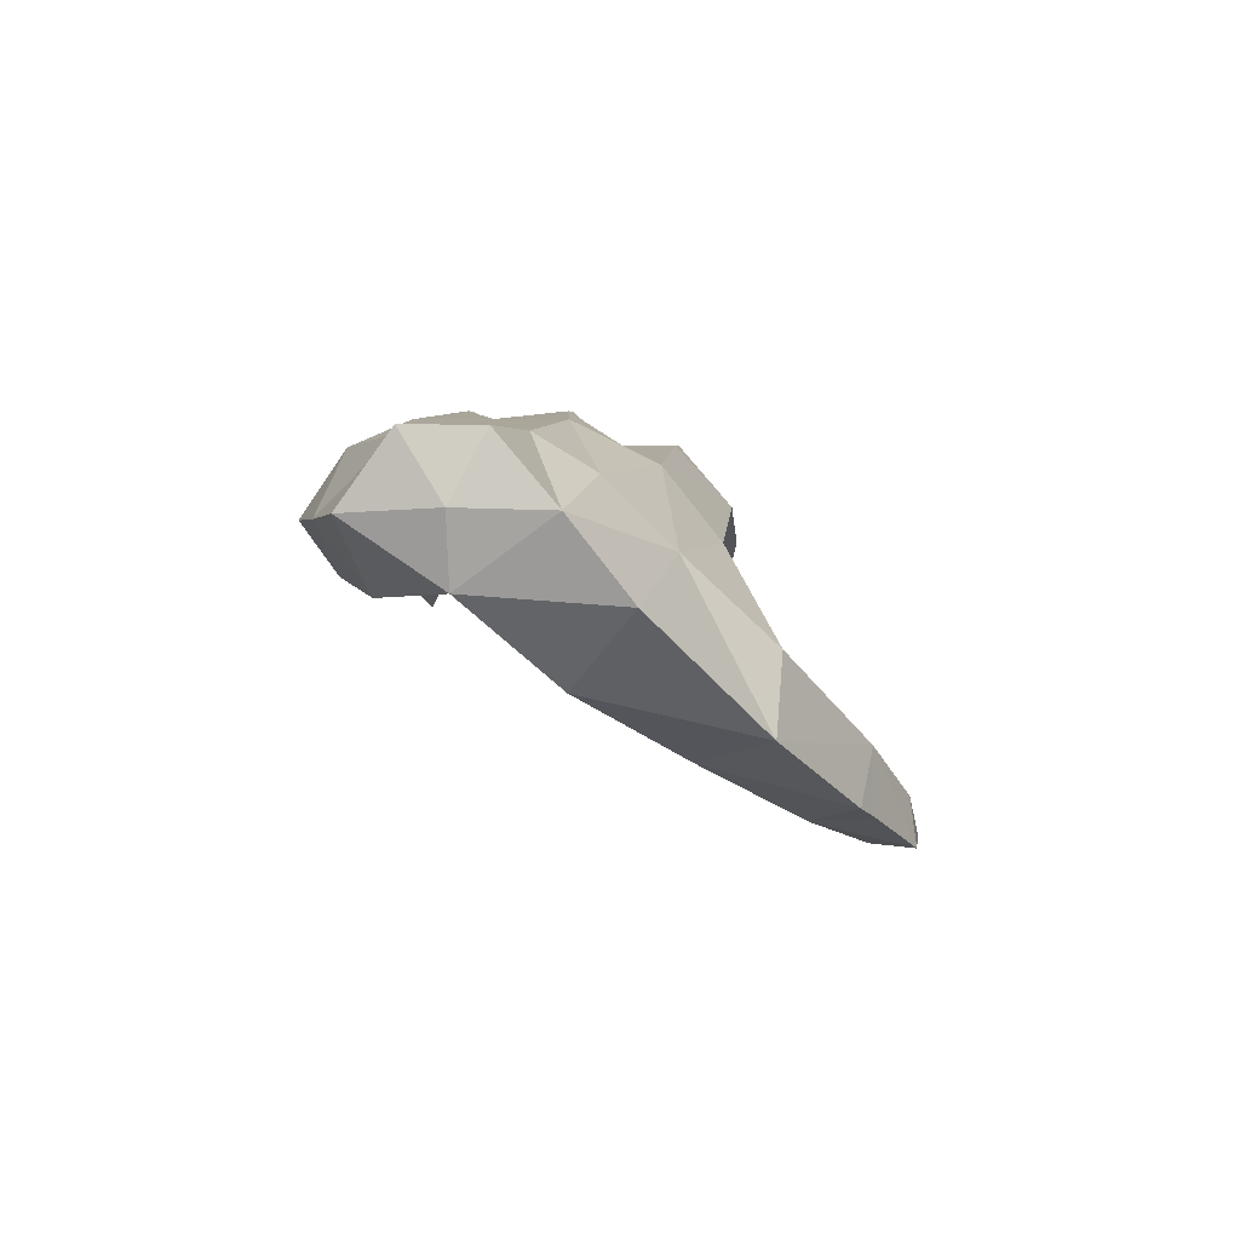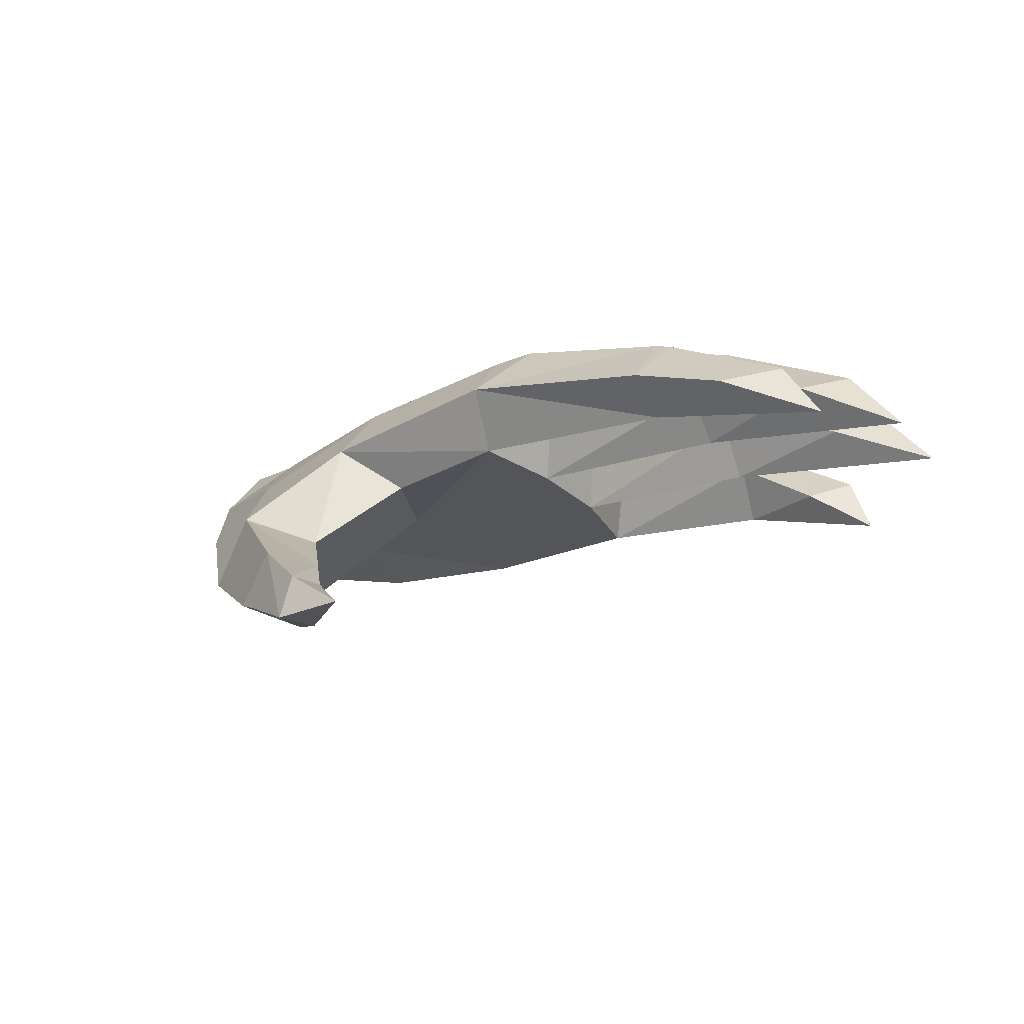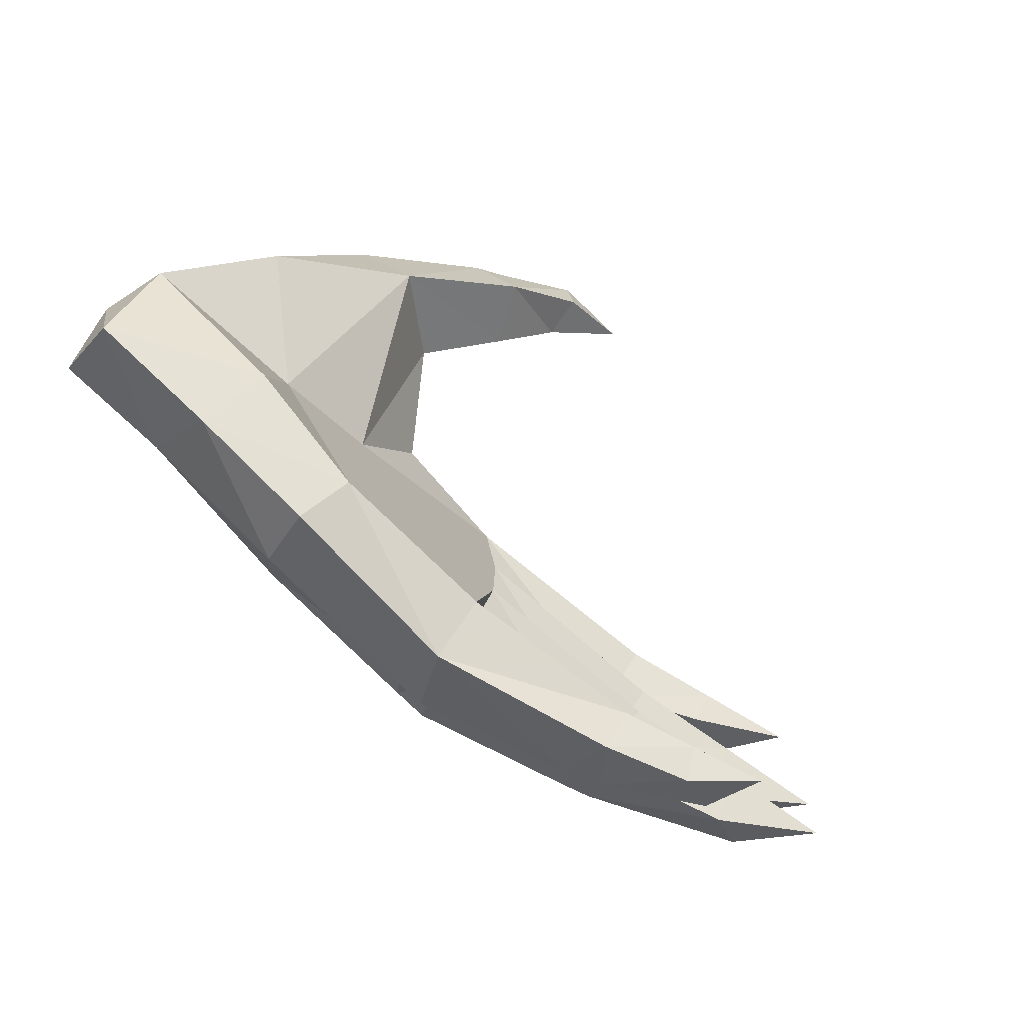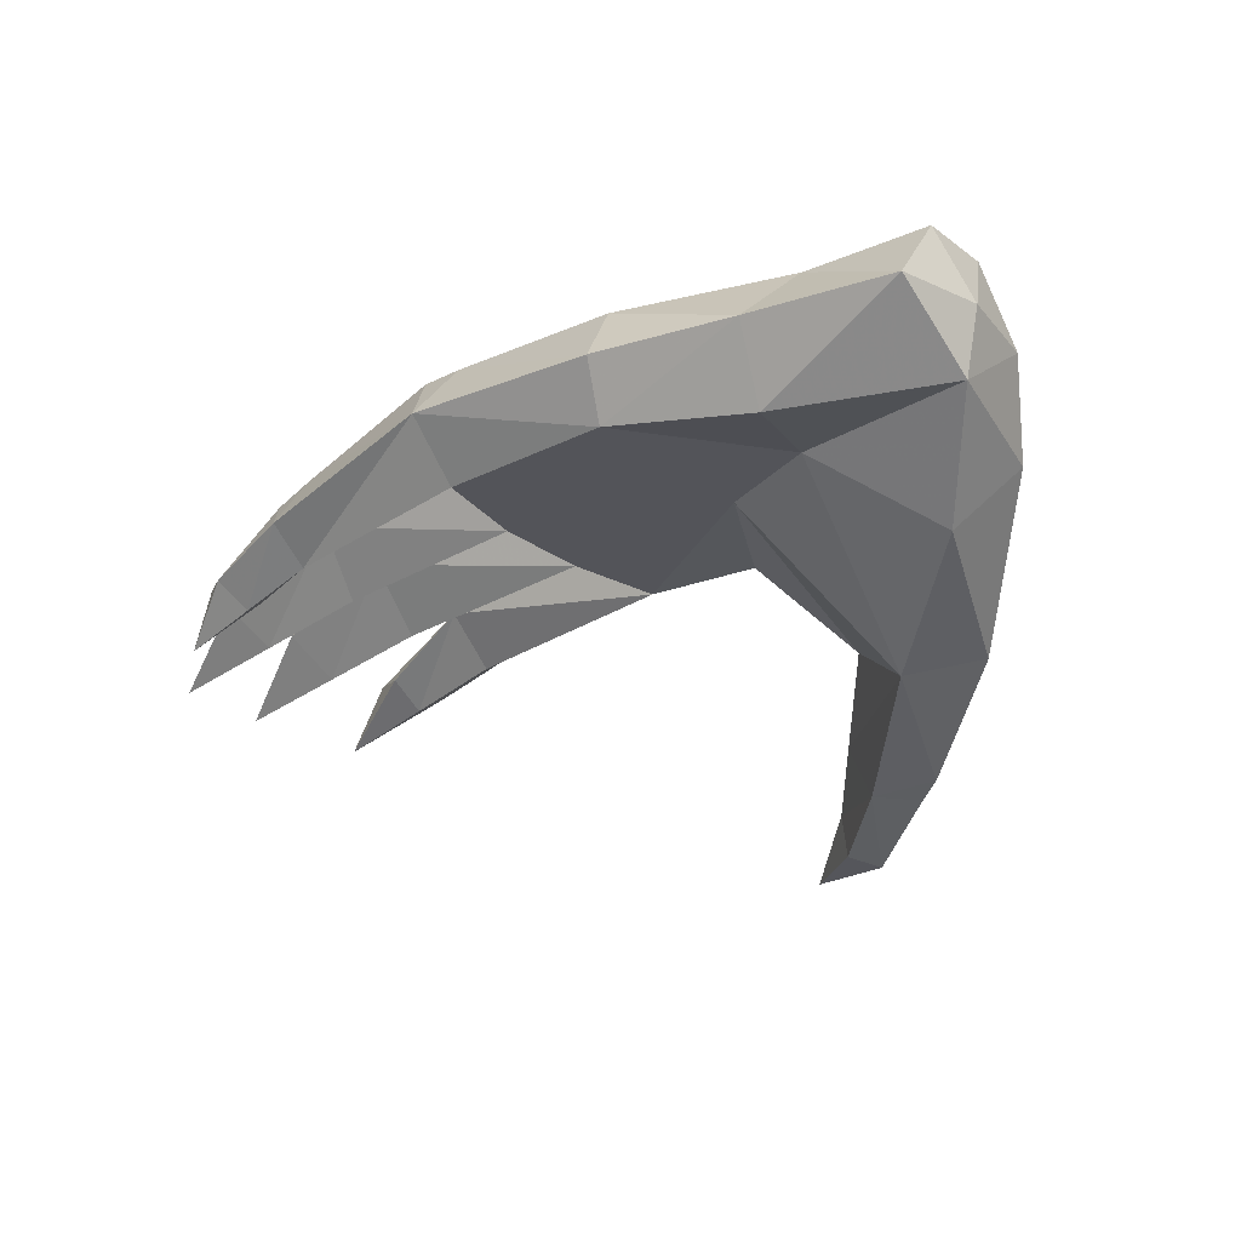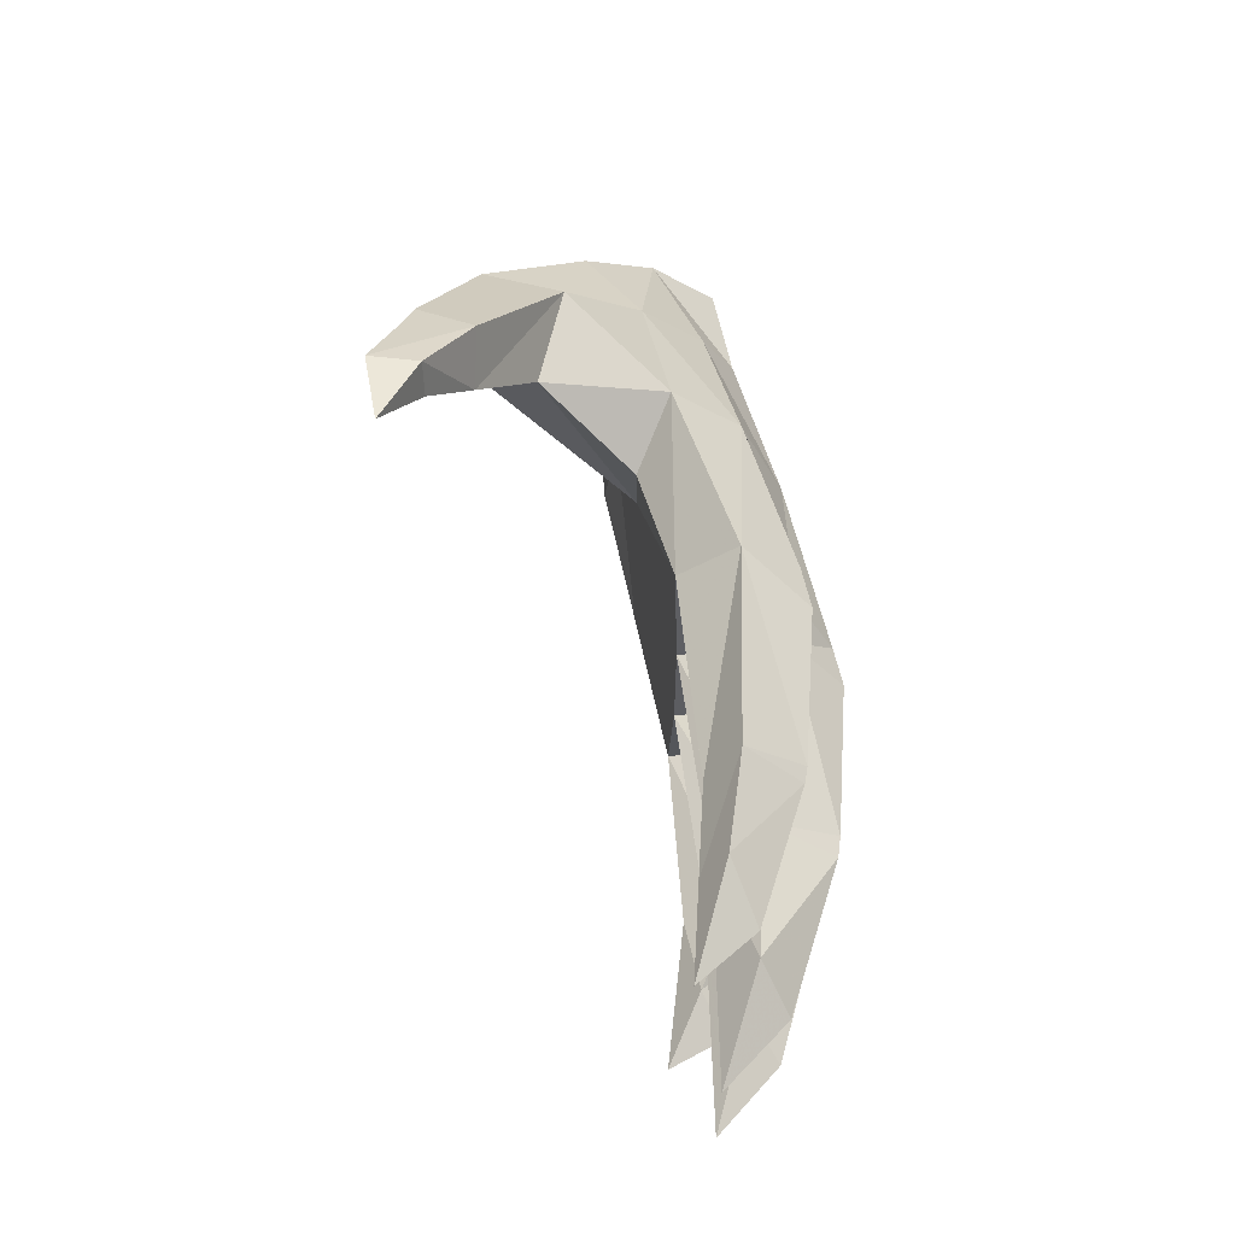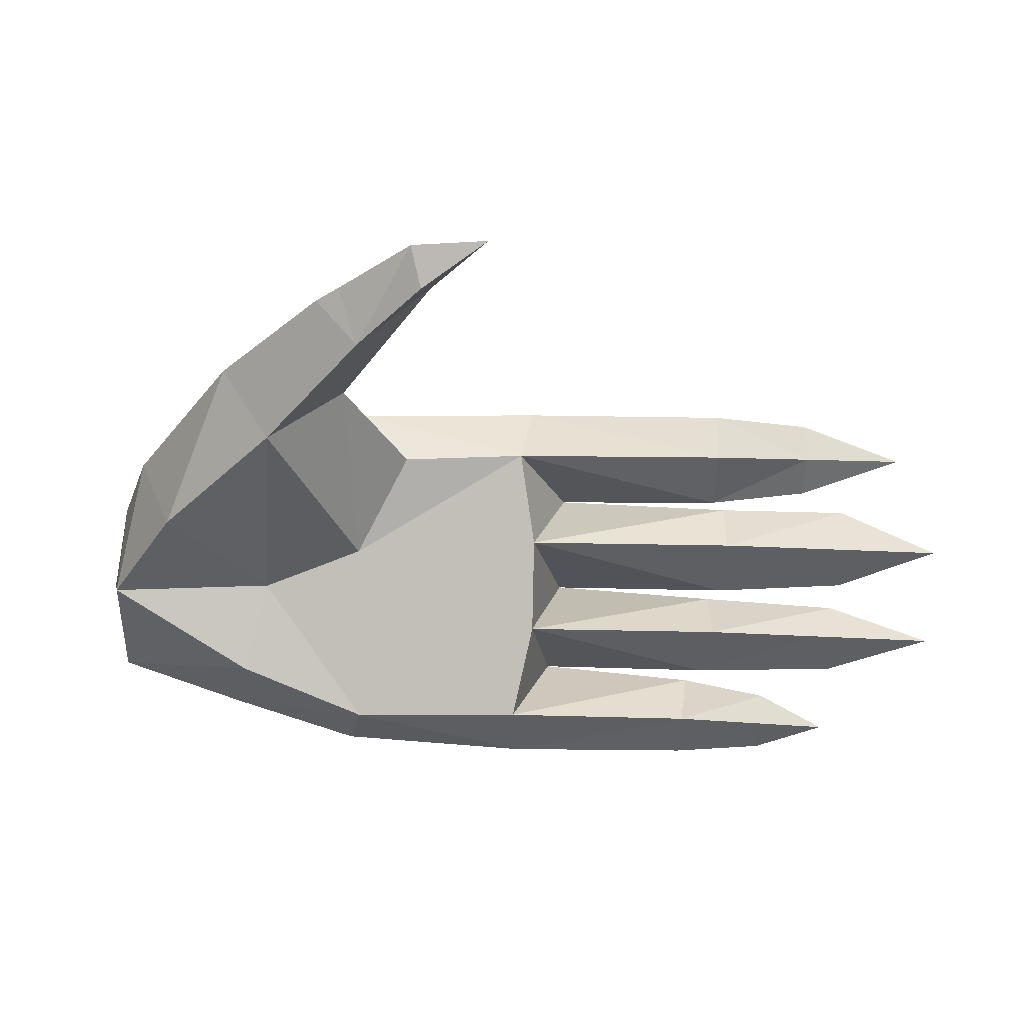
<metadata>
{"format":"obj","ext":"obj","renderer":"f3d","projection":"perspective","resolution":1024,"background":"white","views":[{"elev":4.8,"azim":-85.2,"up":"+Y"},{"elev":-24.3,"azim":34.5,"up":"+Y"},{"elev":-76.7,"azim":-44.4,"up":"+Z"},{"elev":-23.7,"azim":-139.9,"up":"+Y"},{"elev":51.8,"azim":79.5,"up":"+Z"},{"elev":3.4,"azim":0.7,"up":"+Z"}]}
</metadata>
<code>
v -0.4844 0.3404 -0.1975
v -0.4844 0.2748 -0.09972
v -0.4844 0.4136 -0.1442
v -0.4844 0.413 -0.06582
v -0.4844 0.3434 -0.006621
v -0.1273 0.2561 0.06094
v -0.1954 0.1695 0.1413
v -0.1874 0.2682 -0.05135
v -0.2768 0.1068 0.09056
v -0.2987 0.2682 -0.09325
v -0.4057 0.1844 -0.01104
v -0.4475 0.2613 0.05315
v -0.3345 0.3015 0.08042
v -0.3301 0.135 0.1662
v -0.2856 0.2121 0.1707
v -0.1849 0.3023 0.1127
v -0.133 0.101 0.2077
v -0.1704 0.1103 0.2548
v -0.09697 0.05084 0.2927
v -0.08787 0.05051 0.2556
v -0.02261 0 0.3042
v -0.1063 0.0006233 0.2999
v -0.1886 0.04472 0.2565
v -0.2147 0.05682 0.2431
v -0.1684 0.03635 0.1936
v -0.09565 0.003102 0.2532
v -0.3565 0.406 -0.1653
v -0.3425 0.3295 -0.2443
v -0.1901 0.3913 -0.243
v -0.2025 0.3228 -0.2878
v -0.009274 0.3913 -0.2564
v 0.003301 0.3278 -0.3042
v 0.03557 0.3913 -0.2564
v 0.2023 0.3379 -0.2553
v 0.2024 0.2771 -0.2967
v 0.2407 0.3214 -0.257
v 0.2955 0.2458 -0.2852
v 0.3413 0.2584 -0.2545
v 0.3642 0.196 -0.2539
v 0.3002 0.2416 -0.2236
v 0.2129 0.298 -0.2129
v 0.04351 0.3738 -0.2061
v 0.001988 0.3914 -0.2073
v 0.0283 0.4267 -0.1607
v 0.06604 0.4267 -0.1607
v 0.2382 0.375 -0.1586
v 0.2312 0.3166 -0.2031
v 0.2702 0.3646 -0.1579
v 0.3844 0.2725 -0.1949
v 0.4294 0.2884 -0.1556
v 0.4917 0.2136 -0.1533
v 0.3857 0.2647 -0.1197
v 0.2412 0.3157 -0.114
v 0.05865 0.4004 -0.1079
v 0.01046 0.4125 -0.1104
v 0.03437 0.4267 -0.05667
v 0.0816 0.4267 -0.05667
v 0.2554 0.3806 -0.05416
v 0.2555 0.3161 -0.1034
v 0.2786 0.3729 -0.05363
v 0.3971 0.2753 -0.0929
v 0.4393 0.2901 -0.05111
v 0.5 0.2136 -0.04858
v 0.3987 0.2688 -0.004304
v 0.2588 0.3032 -0.002948
v 0.06371 0.3738 0.002676
v 0.01637 0.3914 0.001078
v 0.01599 0.3913 0.05563
v 0.0655 0.3913 0.05563
v 0.2455 0.3439 0.05754
v 0.2452 0.2928 0.006812
v 0.2638 0.3373 0.05784
v 0.4077 0.2636 0.05908
v 0.3482 0.2455 0.02068
v 0.4518 0.196 0.06032
v 0.3503 0.247 0.1002
v 0.2483 0.2806 0.1108
v 0.02358 0.3282 0.1133
v 0.248 0.2461 0.06365
v 0.3499 0.221 0.06198
v 0.0104 0.2682 0.06499
v 0.0262 0.2682 -0.0405
v 0.2589 0.2538 -0.04279
v 0.3795 0.2337 -0.04569
v 0.02404 0.2682 -0.146
v 0.2418 0.2541 -0.1478
v 0.3667 0.2339 -0.1506
v 0.0003238 0.2682 -0.2515
v 0.2046 0.2438 -0.252
v 0.2844 0.2199 -0.2529
v -0.1874 0.2682 -0.2519
v -0.3257 0.2588 -0.1939
v -0.1787 0.3752 0.05411
v -0.3456 0.3706 0.01197
v -0.3565 0.4079 -0.04861
v -0.1632 0.4179 -0.1096
v -0.1683 0.4179 -0.1846
v -0.1632 0.4179 -0.03467
v -0.5 0.3462 -0.1002
f 99 1 2
f 1 99 3
f 3 99 4
f 4 99 5
f 5 99 2
f 6 7 8
f 7 9 8
f 8 9 10
f 9 11 10
f 10 11 2
f 11 12 2
f 2 12 5
f 5 12 13
f 12 14 13
f 14 15 13
f 13 15 16
f 15 7 16
f 16 7 6
f 7 15 17
f 15 18 17
f 18 19 17
f 17 19 20
f 20 19 21
f 21 19 22
f 19 18 22
f 22 18 23
f 18 24 23
f 24 25 23
f 23 25 22
f 25 26 22
f 22 26 21
f 21 26 20
f 26 25 20
f 20 25 17
f 25 9 17
f 17 9 7
f 25 24 9
f 24 14 9
f 9 14 11
f 14 12 11
f 24 18 14
f 14 18 15
f 1 27 28
f 27 29 28
f 28 29 30
f 29 31 30
f 30 31 32
f 31 33 32
f 33 34 32
f 32 34 35
f 34 36 35
f 35 36 37
f 36 38 37
f 37 38 39
f 39 38 40
f 38 36 40
f 40 36 41
f 36 34 41
f 41 34 42
f 34 33 42
f 33 31 42
f 31 43 42
f 43 44 42
f 44 45 42
f 45 46 42
f 42 46 47
f 46 48 47
f 47 48 49
f 48 50 49
f 49 50 51
f 51 50 52
f 50 48 52
f 52 48 53
f 48 46 53
f 53 46 54
f 46 45 54
f 45 44 54
f 44 55 54
f 55 56 54
f 56 57 54
f 57 58 54
f 54 58 59
f 58 60 59
f 59 60 61
f 60 62 61
f 61 62 63
f 63 62 64
f 62 60 64
f 64 60 65
f 60 58 65
f 65 58 66
f 58 57 66
f 57 56 66
f 56 67 66
f 67 68 66
f 68 69 66
f 69 70 66
f 66 70 71
f 70 72 71
f 72 73 71
f 71 73 74
f 74 73 75
f 75 73 76
f 73 72 76
f 76 72 77
f 72 70 77
f 70 78 77
f 78 79 77
f 79 80 77
f 77 80 76
f 76 80 75
f 75 80 74
f 74 80 71
f 80 79 71
f 79 81 71
f 71 81 66
f 81 82 66
f 66 82 65
f 82 83 65
f 65 83 64
f 83 84 64
f 64 84 63
f 63 84 61
f 61 84 59
f 84 83 59
f 83 82 59
f 59 82 54
f 82 85 54
f 54 85 53
f 85 86 53
f 53 86 52
f 86 87 52
f 52 87 51
f 51 87 49
f 49 87 47
f 87 86 47
f 86 85 47
f 47 85 42
f 85 88 42
f 42 88 41
f 88 89 41
f 41 89 40
f 89 90 40
f 40 90 39
f 39 90 37
f 37 90 35
f 90 89 35
f 35 89 32
f 89 88 32
f 88 91 32
f 32 91 30
f 30 91 28
f 91 92 28
f 28 92 1
f 1 92 2
f 2 92 10
f 92 91 10
f 10 91 8
f 91 85 8
f 85 82 8
f 82 81 8
f 8 81 6
f 6 81 16
f 81 78 16
f 78 93 16
f 16 93 13
f 93 94 13
f 13 94 5
f 94 95 5
f 5 95 4
f 4 95 3
f 95 27 3
f 3 27 1
f 95 96 27
f 96 97 27
f 27 97 29
f 97 43 29
f 29 43 31
f 43 97 44
f 97 96 44
f 44 96 55
f 55 96 56
f 96 98 56
f 56 98 67
f 98 93 67
f 67 93 68
f 93 78 68
f 68 78 69
f 78 70 69
f 93 98 94
f 94 98 95
f 98 96 95
f 91 88 85
f 78 81 79

</code>
